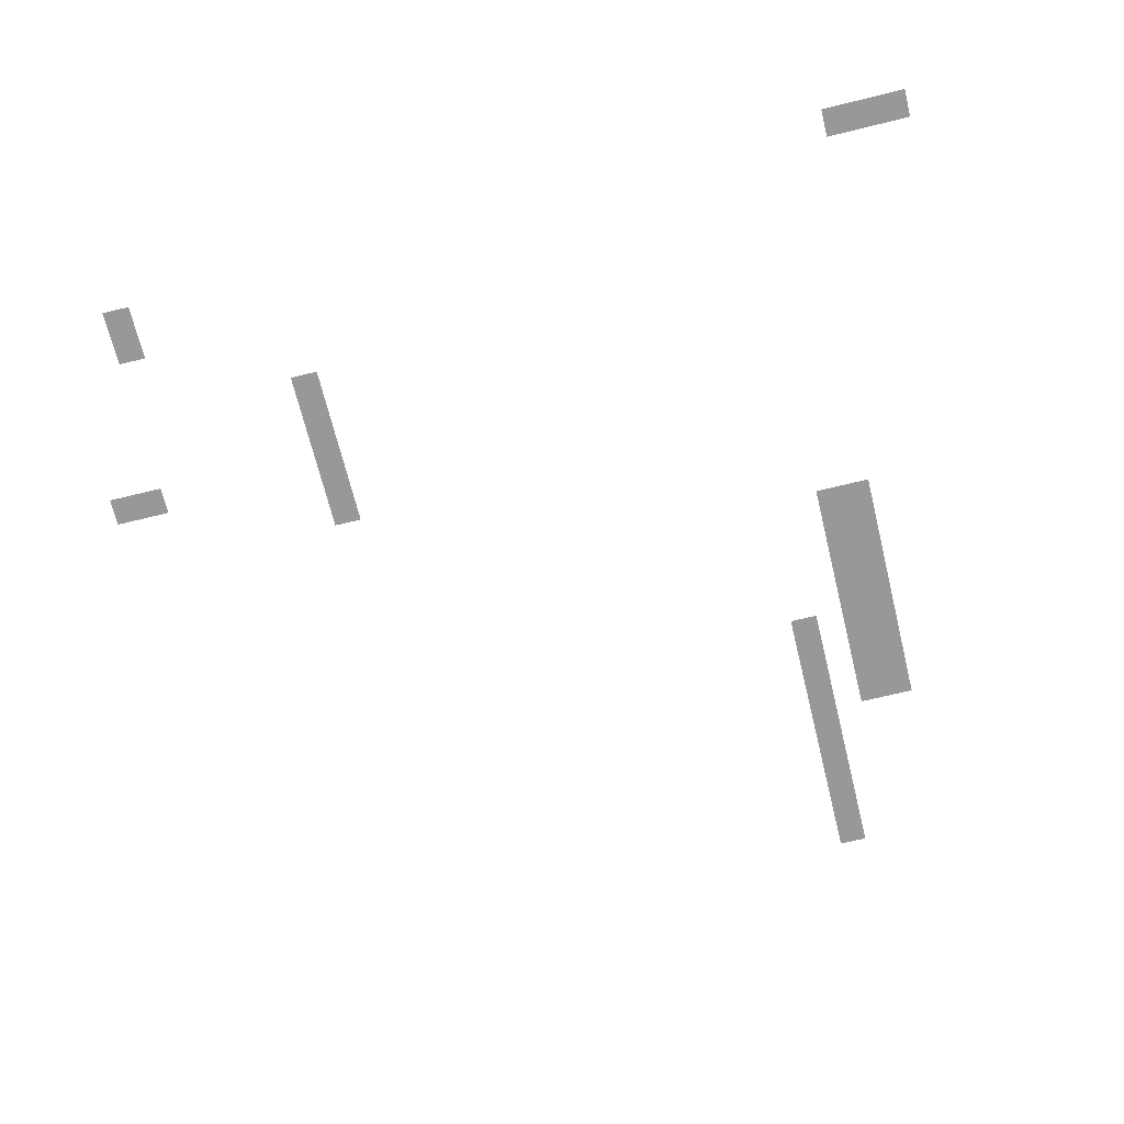
<metadata>
{"format":"obj","ext":"obj","renderer":"f3d","projection":"perspective","resolution":1024,"background":"white","views":[{"elev":-68.6,"azim":-166.2,"up":"+Z"}]}
</metadata>
<code>
v -12.64 -8.16 0
v -12.8 -8.16 0
v -12.8 -8 0
v -12.64 -8 0
v -12.8 -8.16 0
v -12.96 -8.16 0
v -12.96 -8 0
v -12.8 -8 0
v -12.96 -8.16 0
v -13.12 -8.16 0
v -13.12 -8 0
v -12.96 -8 0
v -8.32 -8.32 0
v -8.48 -8.32 0
v -8.48 -8.16 0
v -8.32 -8.16 0
v -8.32 -8.48 0
v -8.48 -8.48 0
v -8.48 -8.32 0
v -8.32 -8.32 0
v -9.28 -8.96 0
v -9.44 -8.96 0
v -9.44 -8.8 0
v -9.28 -8.8 0
v -9.28 -9.12 0
v -9.44 -9.12 0
v -9.44 -8.96 0
v -9.28 -8.96 0
v -9.28 -9.28 0
v -9.44 -9.28 0
v -9.44 -9.12 0
v -9.28 -9.12 0
v -8 -9.44 0
v -8.16 -9.44 0
v -8.16 -9.28 0
v -8 -9.28 0
v -8.16 -9.44 0
v -8.32 -9.44 0
v -8.32 -9.28 0
v -8.16 -9.28 0
v -9.28 -9.44 0
v -9.44 -9.44 0
v -9.44 -9.28 0
v -9.28 -9.28 0
v -9.28 -9.6 0
v -9.44 -9.6 0
v -9.44 -9.44 0
v -9.28 -9.44 0
v -9.28 -9.76 0
v -9.44 -9.76 0
v -9.44 -9.6 0
v -9.28 -9.6 0
v -12.16 -10.4 0
v -12.32 -10.4 0
v -12.32 -10.24 0
v -12.16 -10.24 0
v -12.32 -10.4 0
v -12.48 -10.4 0
v -12.48 -10.24 0
v -12.32 -10.24 0
v -12.16 -10.56 0
v -12.32 -10.56 0
v -12.32 -10.4 0
v -12.16 -10.4 0
v -12.32 -10.56 0
v -12.48 -10.56 0
v -12.48 -10.4 0
v -12.32 -10.4 0
v -12.16 -10.72 0
v -12.32 -10.72 0
v -12.32 -10.56 0
v -12.16 -10.56 0
v -12.32 -10.72 0
v -12.48 -10.72 0
v -12.48 -10.56 0
v -12.32 -10.56 0
v -12.16 -10.88 0
v -12.32 -10.88 0
v -12.32 -10.72 0
v -12.16 -10.72 0
v -12.32 -10.88 0
v -12.48 -10.88 0
v -12.48 -10.72 0
v -12.32 -10.72 0
v -12.16 -11.04 0
v -12.32 -11.04 0
v -12.32 -10.88 0
v -12.16 -10.88 0
v -12.32 -11.04 0
v -12.48 -11.04 0
v -12.48 -10.88 0
v -12.32 -10.88 0
v -11.84 -11.2 0
v -12 -11.2 0
v -12 -11.04 0
v -11.84 -11.04 0
v -12.16 -11.2 0
v -12.32 -11.2 0
v -12.32 -11.04 0
v -12.16 -11.04 0
v -12.32 -11.2 0
v -12.48 -11.2 0
v -12.48 -11.04 0
v -12.32 -11.04 0
v -11.84 -11.36 0
v -12 -11.36 0
v -12 -11.2 0
v -11.84 -11.2 0
v -12.16 -11.36 0
v -12.32 -11.36 0
v -12.32 -11.2 0
v -12.16 -11.2 0
v -12.32 -11.36 0
v -12.48 -11.36 0
v -12.48 -11.2 0
v -12.32 -11.2 0
v -11.84 -11.52 0
v -12 -11.52 0
v -12 -11.36 0
v -11.84 -11.36 0
v -12.16 -11.52 0
v -12.32 -11.52 0
v -12.32 -11.36 0
v -12.16 -11.36 0
v -12.32 -11.52 0
v -12.48 -11.52 0
v -12.48 -11.36 0
v -12.32 -11.36 0
v -11.84 -11.68 0
v -12 -11.68 0
v -12 -11.52 0
v -11.84 -11.52 0
v -12.16 -11.68 0
v -12.32 -11.68 0
v -12.32 -11.52 0
v -12.16 -11.52 0
v -12.32 -11.68 0
v -12.48 -11.68 0
v -12.48 -11.52 0
v -12.32 -11.52 0
v -11.84 -11.84 0
v -12 -11.84 0
v -12 -11.68 0
v -11.84 -11.68 0
v -11.84 -12 0
v -12 -12 0
v -12 -11.84 0
v -11.84 -11.84 0
v -11.84 -12.16 0
v -12 -12.16 0
v -12 -12 0
v -11.84 -12 0
v -11.84 -12.32 0
v -12 -12.32 0
v -12 -12.16 0
v -11.84 -12.16 0
v -11.84 -12.48 0
v -12 -12.48 0
v -12 -12.32 0
v -11.84 -12.32 0
v -11.84 -12.64 0
v -12 -12.64 0
v -12 -12.48 0
v -11.84 -12.48 0
g lvl_01_mesh_0003
f 1 2 3 4
f 5 6 7 8
f 9 10 11 12
f 13 14 15 16
f 17 18 19 20
f 21 22 23 24
f 25 26 27 28
f 29 30 31 32
f 33 34 35 36
f 37 38 39 40
f 41 42 43 44
f 45 46 47 48
f 49 50 51 52
f 53 54 55 56
f 57 58 59 60
f 61 62 63 64
f 65 66 67 68
f 69 70 71 72
f 73 74 75 76
f 77 78 79 80
f 81 82 83 84
f 85 86 87 88
f 89 90 91 92
f 93 94 95 96
f 97 98 99 100
f 101 102 103 104
f 105 106 107 108
f 109 110 111 112
f 113 114 115 116
f 117 118 119 120
f 121 122 123 124
f 125 126 127 128
f 129 130 131 132
f 133 134 135 136
f 137 138 139 140
f 141 142 143 144
f 145 146 147 148
f 149 150 151 152
f 153 154 155 156
f 157 158 159 160
f 161 162 163 164

</code>
